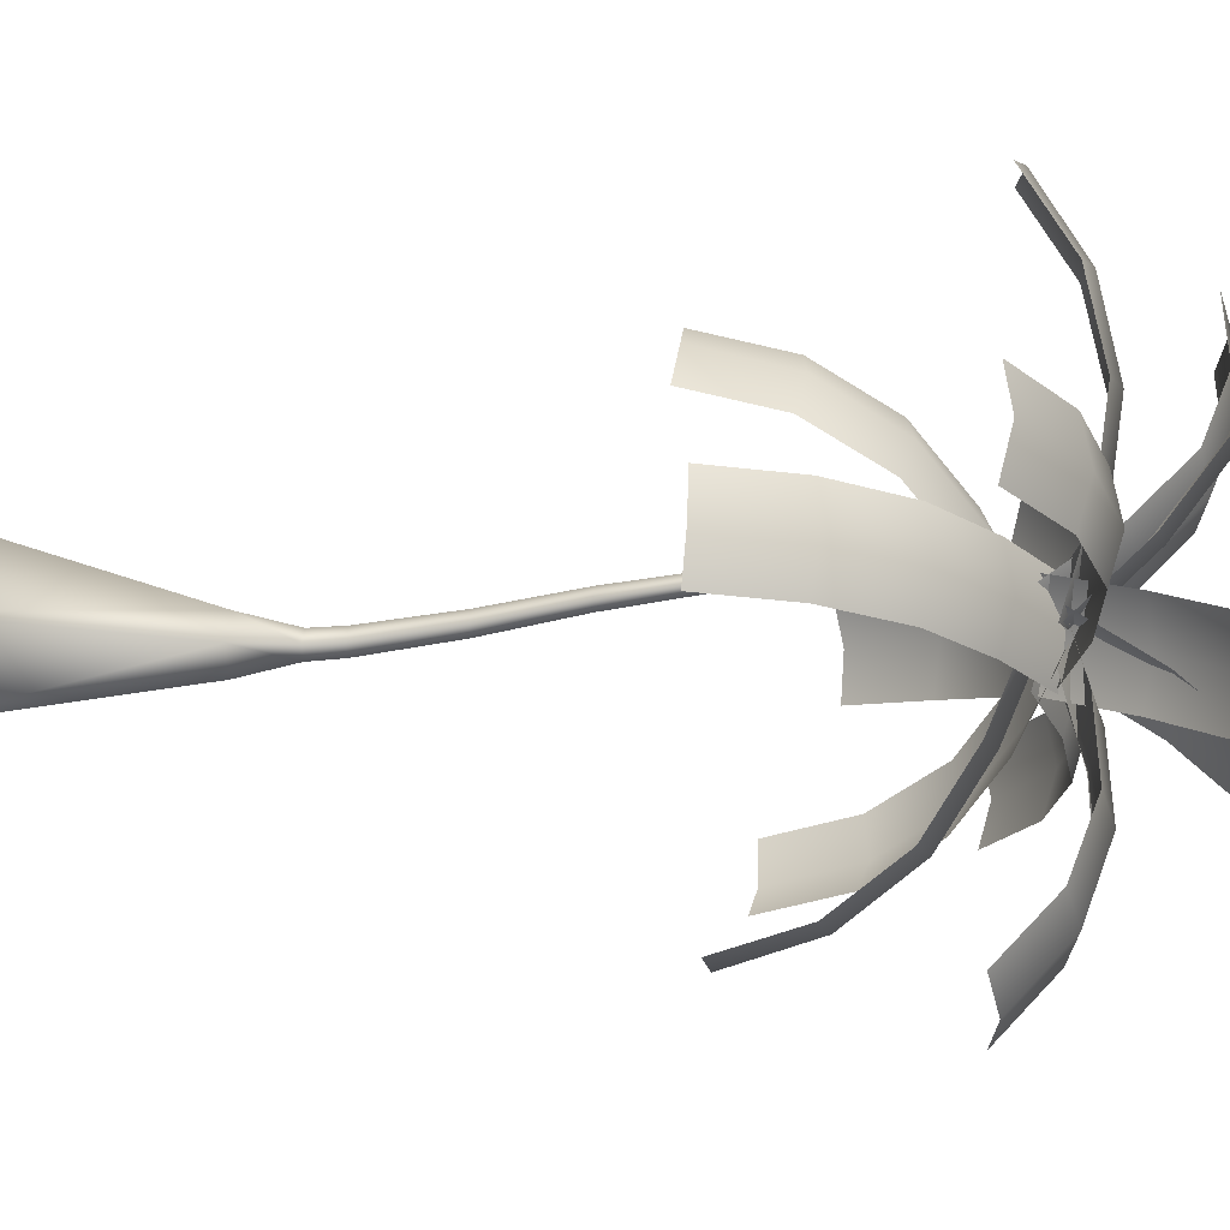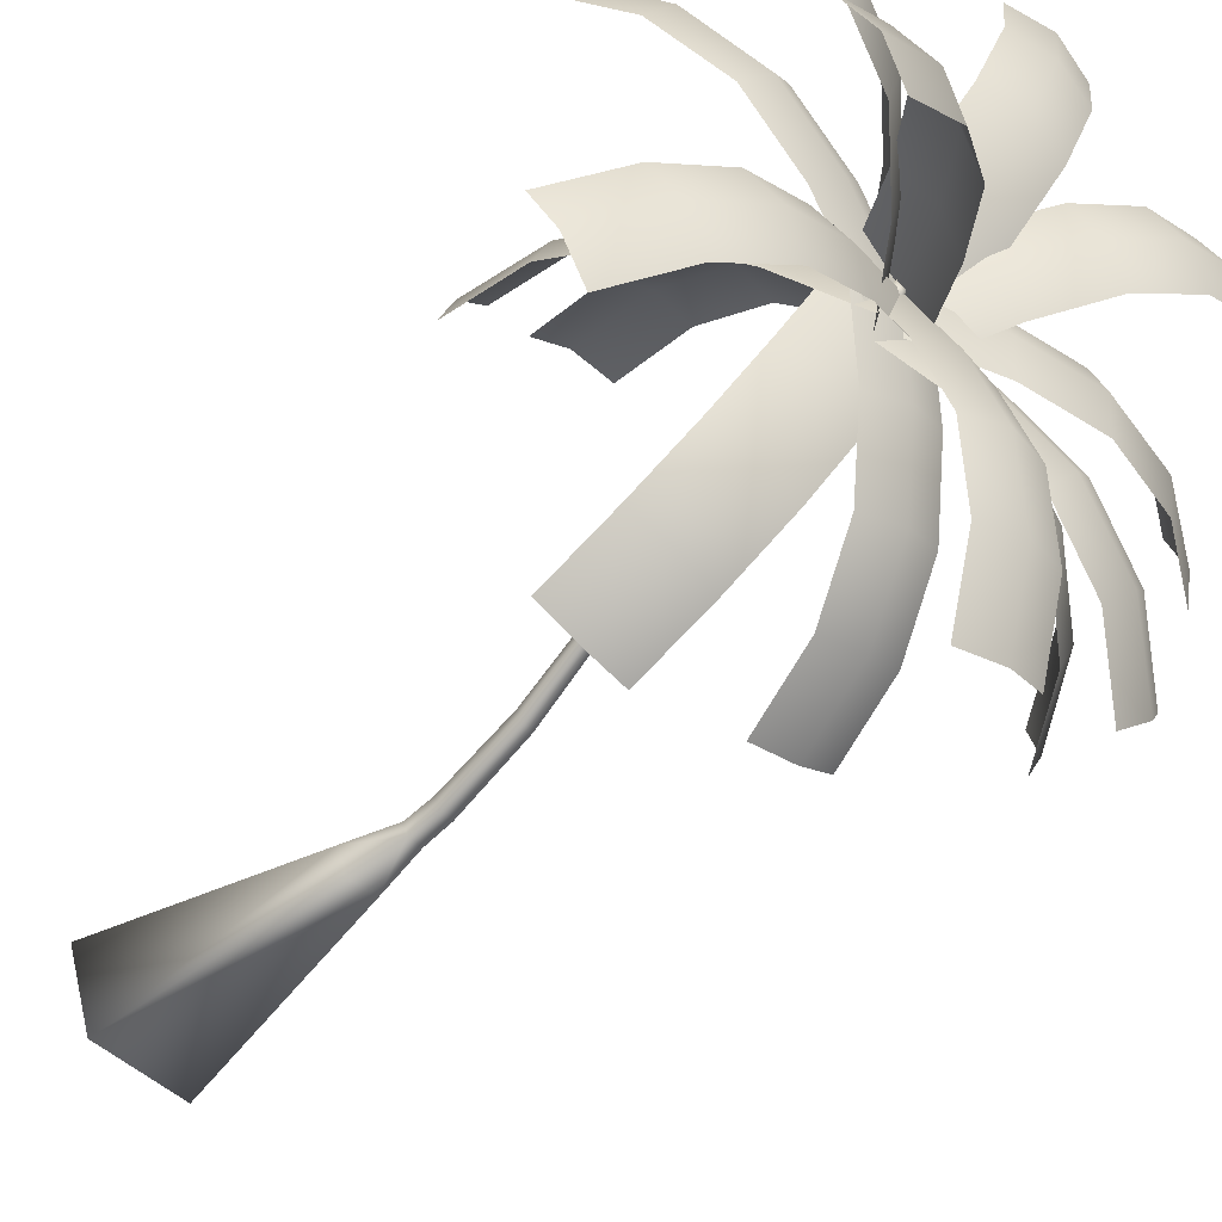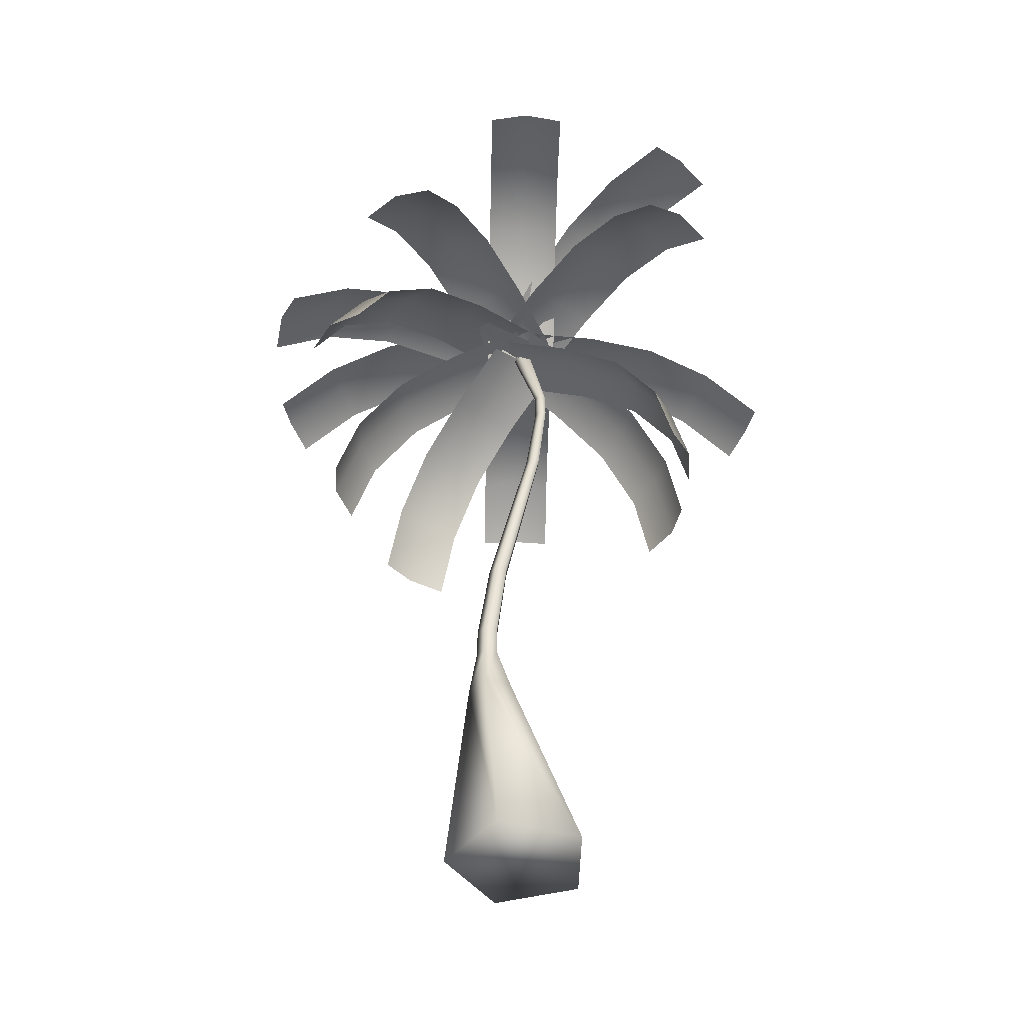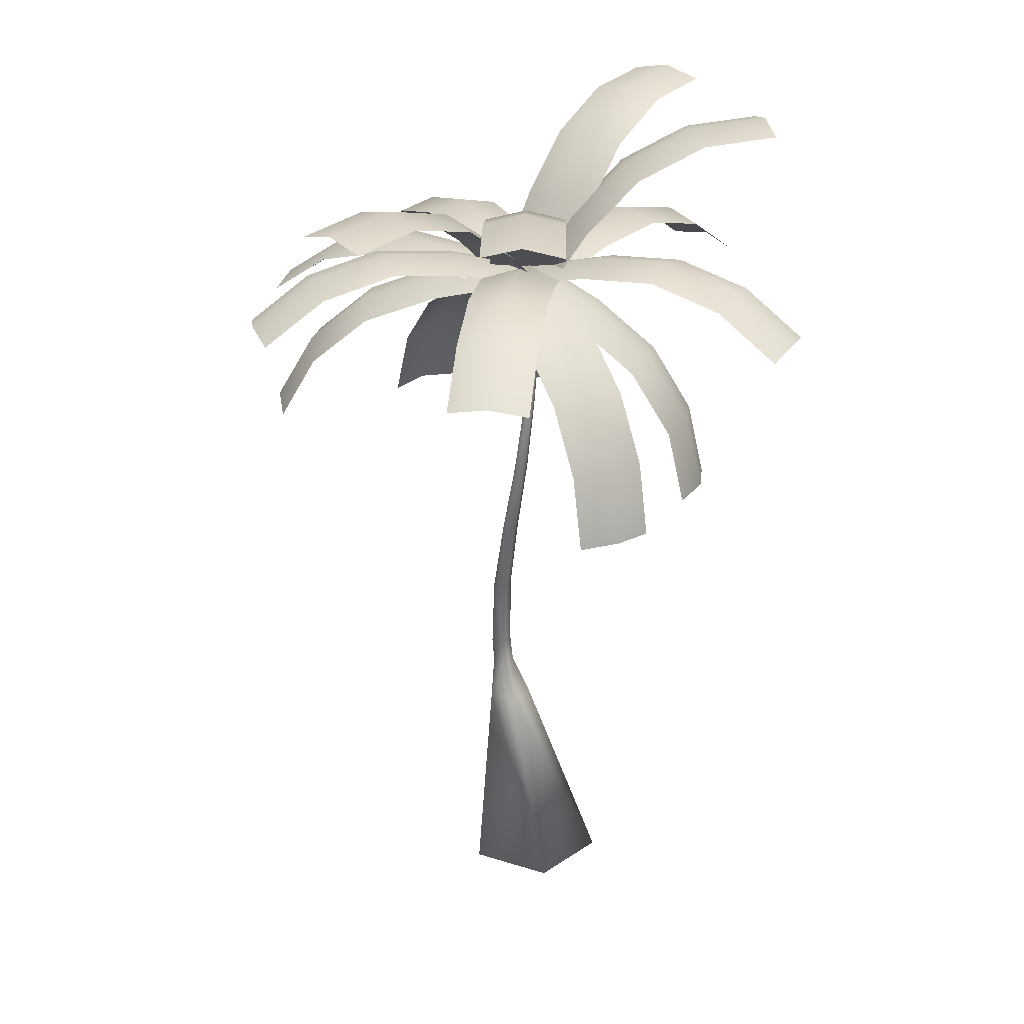
<metadata>
{"format":"obj","ext":"obj","renderer":"f3d","projection":"perspective","resolution":1024,"background":"white","views":[{"elev":12.3,"azim":-83.0,"up":"+Y"},{"elev":-57.3,"azim":-41.0,"up":"+Y"},{"elev":-44.8,"azim":124.7,"up":"+Z"},{"elev":26.8,"azim":170.0,"up":"+Z"}]}
</metadata>
<code>
v  2.138 -3.085 13.76
v  0.3401 -1.742 14.61
v  1.367 -1.379 14.86
v  1.094 -3.412 13.53
v  2.711 -4.354 12.09
v  1.639 -4.619 11.93
v  1.92 -5.241 9.962
v  3.01 -5.018 10.05
v  3.898 -4.348 9.962
v  3.618 -3.726 11.93
v  3.072 -2.519 13.53
v  2.318 -0.8483 14.61
v  0.5323 0.4701 15.63
v  1.483 1.001 15.39
v  -0.4948 0.1078 15.39
v  -0.6778 -3.257 13.32
v  -1.103 -1.054 14.18
v  -0.0993 -1.477 14.42
v  -1.669 -2.797 13.1
v  -1.108 -4.581 11.66
v  -2.078 -4.056 11.49
v  -2.289 -4.705 9.526
v  -1.333 -5.274 9.613
v  -0.225 -5.376 9.526
v  -0.0141 -4.727 11.49
v  0.3951 -3.467 13.1
v  0.9614 -1.724 14.18
v  0.5277 0.4529 15.19
v  1.588 0.2055 14.95
v  -0.4758 0.8762 14.95
v  1.843 -3.596 16.39
v  0.1643 -1.94 15.94
v  1.176 -1.541 16.19
v  0.8188 -3.955 16.13
v  2.493 -5.596 15.86
v  1.441 -5.871 15.6
v  1.968 -7.49 14.41
v  3.045 -7.296 14.62
v  4.032 -6.819 14.41
v  3.506 -5.2 15.6
v  2.883 -3.284 16.13
v  2.229 -1.27 15.94
v  0.5278 0.4529 15.63
v  1.581 0.7241 15.37
v  -0.4835 0.0534 15.37
v  3.972 -2.05 15.96
v  1.641 -1.697 15.5
v  2.224 -0.7794 15.75
v  3.354 -2.942 15.7
v  5.674 -3.286 15.42
v  4.984 -4.126 15.17
v  6.361 -5.127 13.98
v  7.119 -4.336 14.19
v  7.637 -3.371 13.98
v  6.259 -2.37 15.17
v  4.63 -1.186 15.7
v  2.916 0.0589 15.5
v  1.22 1.291 14.94
v  -0.0556 -0.4647 14.94
v  2.951 -1.271 15.16
v  5.202 -0.6963 14.55
v  3.228 -0.1992 15.3
v  4.885 -1.758 14.42
v  6.797 -1.18 13.16
v  6.405 -2.221 13.07
v  7.359 -2.613 11.27
v  7.807 -1.591 11.28
v  7.806 -0.501 11.04
v  6.853 -0.1092 12.85
v  5.332 0.3542 14.2
v  3.398 0.8414 14.94
v  1.151 0.2831 15.71
v  1.321 1.324 15.34
v  0.874 -0.7886 15.56
v  4.764 0.9372 16.39
v  2.802 -0.3712 15.94
v  2.616 0.7001 16.19
v  4.907 -0.1388 16.14
v  6.854 1.168 15.86
v  6.91 0.0823 15.61
v  8.602 0.2692 14.41
v  8.63 1.364 14.63
v  8.364 2.426 14.41
v  6.671 2.24 15.61
v  4.669 2.019 16.14
v  2.564 1.786 15.94
v  0.4803 1.556 15.38
v  0.7184 -0.6012 15.38
v  3.201 2.395 17.98
v  2.556 0.5853 16.54
v  1.769 1.355 16.73
v  3.961 1.606 17.77
v  4.891 3.623 18.57
v  5.586 2.787 18.32
v  7.262 4.005 18.14
v  6.641 4.895 18.4
v  5.987 5.761 18.14
v  4.31 4.543 18.32
v  2.685 3.362 17.77
v  1.28 2.341 16.54
v  0.0389 1.439 15.01
v  1.315 -0.3168 15.01
v  1.843 4.502 16.39
v  2.229 2.176 15.94
v  1.176 2.447 16.19
v  2.883 4.19 16.13
v  2.493 6.502 15.86
v  3.506 6.106 15.6
v  4.032 7.725 14.41
v  3.045 8.201 14.62
v  1.968 8.396 14.41
v  1.441 6.776 15.6
v  0.8188 4.861 16.13
v  0.1643 2.846 15.94
v  -0.4835 0.8524 15.37
v  1.581 0.1816 15.37
v  1.202 3.705 18.42
v  1.944 1.933 16.98
v  0.8436 1.973 17.16
v  2.296 3.633 18.21
v  1.626 5.752 19.01
v  2.703 5.6 18.76
v  3.123 7.63 18.57
v  2.065 7.87 18.83
v  0.9979 8.07 18.57
v  0.5777 6.041 18.76
v  0.1702 4.073 18.21
v  -0.1818 2.373 16.98
v  -0.493 0.8705 15.44
v  1.632 0.4303 15.44
v  0.9975 2.519 13.98
v  -0.6108 3.957 12.93
v  -0.0709 2.295 14.21
v  0.4691 4.145 12.72
v  -0.9849 5.108 11.12
v  0.1141 5.238 10.98
v  -0.0322 5.688 8.953
v  -1.143 5.594 9.014
v  -2.096 5.018 8.953
v  -1.95 4.567 10.98
v  -1.595 3.475 12.72
v  -1.067 1.848 13.98
v  -0.4681 0.0058 14.96
v  1.596 0.6766 14.96
v  -0.585 2.603 15.94
v  -2.917 2.955 16.39
v  -1.168 1.685 16.19
v  -2.299 3.848 16.13
v  -4.618 4.192 15.86
v  -3.928 5.032 15.6
v  -5.306 6.033 14.41
v  -6.064 5.242 14.62
v  -6.582 4.277 14.41
v  -5.204 3.276 15.6
v  -3.574 2.092 16.13
v  -1.861 0.8468 15.94
v  -0.1647 -0.3855 15.37
v  1.111 1.371 15.37
v  -2.235 0.4529 18.52
v  -0.9277 1.538 16.82
v  -0.7141 0.4529 16.97
v  -2.421 1.538 18.34
v  -4.189 0.4529 19.47
v  -4.303 1.538 19.23
v  -6.375 1.538 19.41
v  -6.35 0.4529 19.67
v  -6.375 -0.6324 19.41
v  -4.303 -0.6324 19.23
v  -2.421 -0.6324 18.34
v  -0.9277 -0.6324 16.82
v  0.3141 -0.6324 15.04
v  0.3141 1.538 15.04
v  -2.668 2.296 13.36
v  -0.5108 2.314 14.42
v  -1.151 1.43 14.65
v  -1.996 3.162 13.15
v  -3.72 2.895 11.56
v  -2.994 3.731 11.42
v  -3.405 3.965 9.39
v  -4.163 3.148 9.451
v  -4.481 2.08 9.39
v  -4.069 1.845 11.42
v  -3.071 1.276 13.15
v  -1.586 0.4291 14.42
v  0.0966 -0.5308 15.4
v  1.172 1.355 15.4
v  -2.917 -2.05 16.39
v  -1.861 0.0589 15.94
v  -1.168 -0.7794 16.19
v  -3.574 -1.186 16.13
v  -4.618 -3.286 15.86
v  -5.204 -2.37 15.6
v  -6.582 -3.371 14.41
v  -6.064 -4.336 14.62
v  -5.306 -5.127 14.41
v  -3.928 -4.126 15.6
v  -2.299 -2.942 16.13
v  -0.585 -1.697 15.94
v  1.111 -0.4647 15.37
v  -0.1647 1.291 15.37
v  -1.511 -1.39 18.96
v  -1.274 0.2932 17.26
v  -0.3862 -0.3657 17.41
v  -2.379 -0.7119 18.77
v  -2.957 -2.705 19.9
v  -3.771 -1.978 19.67
v  -5.303 -3.373 19.85
v  -4.555 -4.159 20.11
v  -3.843 -4.978 19.85
v  -2.31 -3.584 19.67
v  -0.9184 -2.317 18.77
v  0.1862 -1.312 17.26
v  1.105 -0.4764 15.48
v  -0.356 1.129 15.48
g l1_47
f 1 2 3
f 1 4 2
f 5 4 1
f 5 6 4
f 5 7 6
f 8 7 5
f 9 8 5
f 9 5 10
f 10 5 11
f 11 5 1
f 11 1 12
f 12 1 3
f 13 12 3
f 12 13 14
f 3 15 13
f 15 3 2
f 16 17 18
f 16 19 17
f 20 19 16
f 20 21 19
f 20 22 21
f 23 22 20
f 24 23 20
f 24 20 25
f 25 20 26
f 26 20 16
f 26 16 27
f 27 16 18
f 28 27 18
f 27 28 29
f 18 30 28
f 30 18 17
f 17 16 18
f 19 16 17
f 19 20 16
f 21 20 19
f 22 20 21
f 22 23 20
f 23 24 20
f 20 24 25
f 20 25 26
f 20 26 16
f 16 26 27
f 16 27 18
f 27 28 18
f 28 27 29
f 30 18 28
f 18 30 17
f 31 32 33
f 31 34 32
f 35 34 31
f 35 36 34
f 35 37 36
f 38 37 35
f 39 38 35
f 39 35 40
f 40 35 41
f 41 35 31
f 41 31 42
f 42 31 33
f 43 42 33
f 42 43 44
f 33 45 43
f 45 33 32
f 32 31 33
f 34 31 32
f 34 35 31
f 36 35 34
f 37 35 36
f 37 38 35
f 38 39 35
f 35 39 40
f 35 40 41
f 35 41 31
f 31 41 42
f 31 42 33
f 42 43 33
f 43 42 44
f 45 33 43
f 33 45 32
f 46 47 48
f 46 49 47
f 50 49 46
f 50 51 49
f 50 52 51
f 53 52 50
f 54 53 50
f 54 50 55
f 55 50 56
f 56 50 46
f 56 46 57
f 57 46 48
f 28 57 48
f 57 28 58
f 48 59 28
f 59 48 47
f 47 46 48
f 49 46 47
f 49 50 46
f 51 50 49
f 52 50 51
f 52 53 50
f 53 54 50
f 50 54 55
f 50 55 56
f 50 56 46
f 46 56 57
f 46 57 48
f 57 28 48
f 28 57 58
f 59 48 28
f 48 59 47
f 60 61 62
f 63 61 60
f 63 64 61
f 65 64 63
f 66 64 65
f 66 67 64
f 67 68 64
f 64 68 69
f 64 69 70
f 64 70 61
f 61 70 71
f 61 71 62
f 71 72 62
f 72 71 73
f 74 62 72
f 62 74 60
f 61 60 62
f 61 63 60
f 64 63 61
f 64 65 63
f 64 66 65
f 67 66 64
f 68 67 64
f 68 64 69
f 69 64 70
f 70 64 61
f 70 61 71
f 71 61 62
f 72 71 62
f 71 72 73
f 62 74 72
f 74 62 60
f 75 76 77
f 75 78 76
f 79 78 75
f 79 80 78
f 79 81 80
f 82 81 79
f 83 82 79
f 83 79 84
f 84 79 85
f 85 79 75
f 85 75 86
f 86 75 77
f 13 86 77
f 86 13 87
f 77 88 13
f 88 77 76
f 76 75 77
f 78 75 76
f 78 79 75
f 80 79 78
f 81 79 80
f 81 82 79
f 82 83 79
f 79 83 84
f 79 84 85
f 79 85 75
f 75 85 86
f 75 86 77
f 86 13 77
f 13 86 87
f 88 77 13
f 77 88 76
f 89 90 91
f 89 92 90
f 93 92 89
f 93 94 92
f 93 95 94
f 96 95 93
f 97 96 93
f 97 93 98
f 98 93 99
f 99 93 89
f 99 89 100
f 100 89 91
f 28 100 91
f 100 28 101
f 91 102 28
f 102 91 90
f 90 89 91
f 92 89 90
f 92 93 89
f 94 93 92
f 95 93 94
f 95 96 93
f 96 97 93
f 93 97 98
f 93 98 99
f 93 99 89
f 89 99 100
f 89 100 91
f 100 28 91
f 28 100 101
f 102 91 28
f 91 102 90
f 103 104 105
f 103 106 104
f 107 106 103
f 107 108 106
f 107 109 108
f 110 109 107
f 111 110 107
f 111 107 112
f 112 107 113
f 113 107 103
f 113 103 114
f 114 103 105
f 43 114 105
f 114 43 115
f 105 116 43
f 116 105 104
f 104 103 105
f 106 103 104
f 106 107 103
f 108 107 106
f 109 107 108
f 109 110 107
f 110 111 107
f 107 111 112
f 107 112 113
f 107 113 103
f 103 113 114
f 103 114 105
f 114 43 105
f 43 114 115
f 116 105 43
f 105 116 104
f 117 118 119
f 117 120 118
f 121 120 117
f 121 122 120
f 121 123 122
f 124 123 121
f 125 124 121
f 125 121 126
f 126 121 127
f 127 121 117
f 127 117 128
f 128 117 119
f 13 128 119
f 128 13 129
f 119 130 13
f 130 119 118
f 118 117 119
f 120 117 118
f 120 121 117
f 122 121 120
f 123 121 122
f 123 124 121
f 124 125 121
f 121 125 126
f 121 126 127
f 121 127 117
f 117 127 128
f 117 128 119
f 128 13 119
f 13 128 129
f 130 119 13
f 119 130 118
f 131 132 133
f 134 132 131
f 134 135 132
f 136 135 134
f 137 135 136
f 137 138 135
f 138 139 135
f 135 139 140
f 135 140 141
f 135 141 132
f 132 141 142
f 132 142 133
f 142 28 133
f 28 142 143
f 144 133 28
f 133 144 131
f 132 131 133
f 132 134 131
f 135 134 132
f 135 136 134
f 135 137 136
f 138 137 135
f 139 138 135
f 139 135 140
f 140 135 141
f 141 135 132
f 141 132 142
f 142 132 133
f 28 142 133
f 142 28 143
f 133 144 28
f 144 133 131
f 145 146 147
f 148 146 145
f 148 149 146
f 150 149 148
f 151 149 150
f 151 152 149
f 152 153 149
f 149 153 154
f 149 154 155
f 149 155 146
f 146 155 156
f 146 156 147
f 156 43 147
f 43 156 157
f 158 147 43
f 147 158 145
f 146 145 147
f 146 148 145
f 149 148 146
f 149 150 148
f 149 151 150
f 152 151 149
f 153 152 149
f 153 149 154
f 154 149 155
f 155 149 146
f 155 146 156
f 156 146 147
f 43 156 147
f 156 43 157
f 147 158 43
f 158 147 145
f 159 160 161
f 159 162 160
f 163 162 159
f 163 164 162
f 163 165 164
f 166 165 163
f 167 166 163
f 167 163 168
f 168 163 169
f 169 163 159
f 169 159 170
f 170 159 161
f 28 170 161
f 170 28 171
f 161 172 28
f 172 161 160
f 160 159 161
f 162 159 160
f 162 163 159
f 164 163 162
f 165 163 164
f 165 166 163
f 166 167 163
f 163 167 168
f 163 168 169
f 163 169 159
f 159 169 170
f 159 170 161
f 170 28 161
f 28 170 171
f 172 161 28
f 161 172 160
f 173 174 175
f 173 176 174
f 177 176 173
f 177 178 176
f 177 179 178
f 180 179 177
f 181 180 177
f 181 177 182
f 182 177 183
f 183 177 173
f 183 173 184
f 184 173 175
f 13 184 175
f 184 13 185
f 175 186 13
f 186 175 174
f 174 173 175
f 176 173 174
f 176 177 173
f 178 177 176
f 179 177 178
f 179 180 177
f 180 181 177
f 177 181 182
f 177 182 183
f 177 183 173
f 173 183 184
f 173 184 175
f 184 13 175
f 13 184 185
f 186 175 13
f 175 186 174
f 187 188 189
f 187 190 188
f 191 190 187
f 191 192 190
f 191 193 192
f 194 193 191
f 195 194 191
f 195 191 196
f 196 191 197
f 197 191 187
f 197 187 198
f 198 187 189
f 43 198 189
f 198 43 199
f 189 200 43
f 200 189 188
f 188 187 189
f 190 187 188
f 190 191 187
f 192 191 190
f 193 191 192
f 193 194 191
f 194 195 191
f 191 195 196
f 191 196 197
f 191 197 187
f 187 197 198
f 187 198 189
f 198 43 189
f 43 198 199
f 200 189 43
f 189 200 188
f 201 202 203
f 201 204 202
f 205 204 201
f 205 206 204
f 205 207 206
f 208 207 205
f 209 208 205
f 209 205 210
f 210 205 211
f 211 205 201
f 211 201 212
f 212 201 203
f 13 212 203
f 212 13 213
f 203 214 13
f 214 203 202
f 202 201 203
f 204 201 202
f 204 205 201
f 206 205 204
f 207 205 206
f 207 208 205
f 208 209 205
f 205 209 210
f 205 210 211
f 205 211 201
f 201 211 212
f 201 212 203
f 212 13 203
f 13 212 213
f 214 203 13
f 203 214 202
f 1 2 3
f 1 4 2
f 5 4 1
f 5 6 4
f 5 7 6
f 8 7 5
f 9 8 5
f 9 5 10
f 10 5 11
f 11 5 1
f 11 1 12
f 12 1 3
f 13 12 3
f 12 13 14
f 3 15 13
f 15 3 2
v  0.6442 1.498 11.85
v  0.8842 1.372 9.544
v  0.6959 1.223 9.585
v  1.073 1.223 9.504
v  0.7951 1.371 11.79
v  0.7117 1.299 12.69
v  0.7374 1.164 11.82
v  0.6596 1.106 12.71
v  0.6401 0.1963 15.42
v  0.714 0.5138 15.35
v  0.5206 0.71 15.53
v  0.5753 1.419 12.76
v  0.3271 0.5138 15.72
v  0.5279 0.3444 15.73
v  0.401 0.1963 15.65
v  0.4909 1.106 12.8
v  0.5509 1.164 11.89
v  0.4388 1.299 12.82
v  0.4932 1.371 11.92
v  0.7678 0.9819 9.57
v  0.9088 0.7738 7.304
v  1.133 0.9442 7.28
v  1.358 0.7738 7.257
v  1.272 0.4982 7.266
v  1.001 0.9819 9.519
v  0.9946 0.4982 7.295
v  1.034 0.2476 5.065
v  1.293 0.4392 5.053
v  1.552 0.2476 5.042
v  1.453 -0.0624 5.046
v  1.133 -0.0624 5.06
v  1.084 -0.4746 2.856
v  0.9724 -0.1302 2.858
v  1.264 0.0826 2.854
v  1.555 -0.1302 2.85
v  1.444 -0.4746 2.852
v  1.376 -0.5429 2.075
v  1.002 -0.5429 2.077
v  0.8868 -0.1863 2.078
v  1.189 0.0341 2.076
v  1.492 -0.1863 2.074
v  1.361 -0.8113 0.8114
v  0.5955 -0.8113 0.8128
v  0.3589 -0.0826 0.8132
v  0.9783 0.3678 0.8121
v  1.598 -0.0826 0.811
v  2.187 0.789 -4.801
v  0.2673 2.184 -4.801
v  1.454 -1.468 -4.801
v  -0.9192 -1.468 -4.801
v  -1.653 0.789 -4.801
g Group10
f 215 216 217
f 215 218 216
f 215 219 218
f 220 219 215
f 219 220 221
f 220 222 221
f 220 223 222
f 220 224 223
f 220 225 224
f 226 225 220
f 227 225 226
f 228 225 227
f 225 228 224
f 224 228 223
f 228 229 223
f 228 227 229
f 230 229 227
f 229 230 223
f 223 230 222
f 230 231 222
f 232 231 230
f 233 231 232
f 233 234 231
f 233 217 234
f 233 215 217
f 226 215 233
f 226 220 215
f 232 226 233
f 227 226 232
f 232 230 227
f 217 235 234
f 217 216 235
f 216 236 235
f 216 237 236
f 216 218 237
f 218 238 237
f 218 239 238
f 219 239 218
f 219 221 239
f 231 239 221
f 231 234 239
f 234 238 239
f 234 240 238
f 234 235 240
f 235 241 240
f 235 236 241
f 236 242 241
f 236 237 242
f 237 243 242
f 237 238 243
f 238 244 243
f 238 245 244
f 240 245 238
f 240 241 245
f 241 246 245
f 241 247 246
f 241 248 247
f 241 242 248
f 242 243 248
f 243 249 248
f 243 244 249
f 244 250 249
f 244 246 250
f 245 246 244
f 246 251 250
f 246 252 251
f 247 252 246
f 247 253 252
f 247 254 253
f 247 248 254
f 248 255 254
f 248 249 255
f 249 250 255
f 255 250 251
f 255 251 256
f 252 256 251
f 252 257 256
f 252 258 257
f 258 252 253
f 253 259 258
f 253 254 259
f 254 260 259
f 254 255 260
f 260 255 256
f 261 260 256
f 260 261 262
f 263 262 261
f 264 262 263
f 262 264 265
f 265 264 258
f 258 264 257
f 257 264 256
f 256 264 263
f 261 256 263
f 259 265 258
f 259 262 265
f 259 260 262
f 222 231 221

</code>
